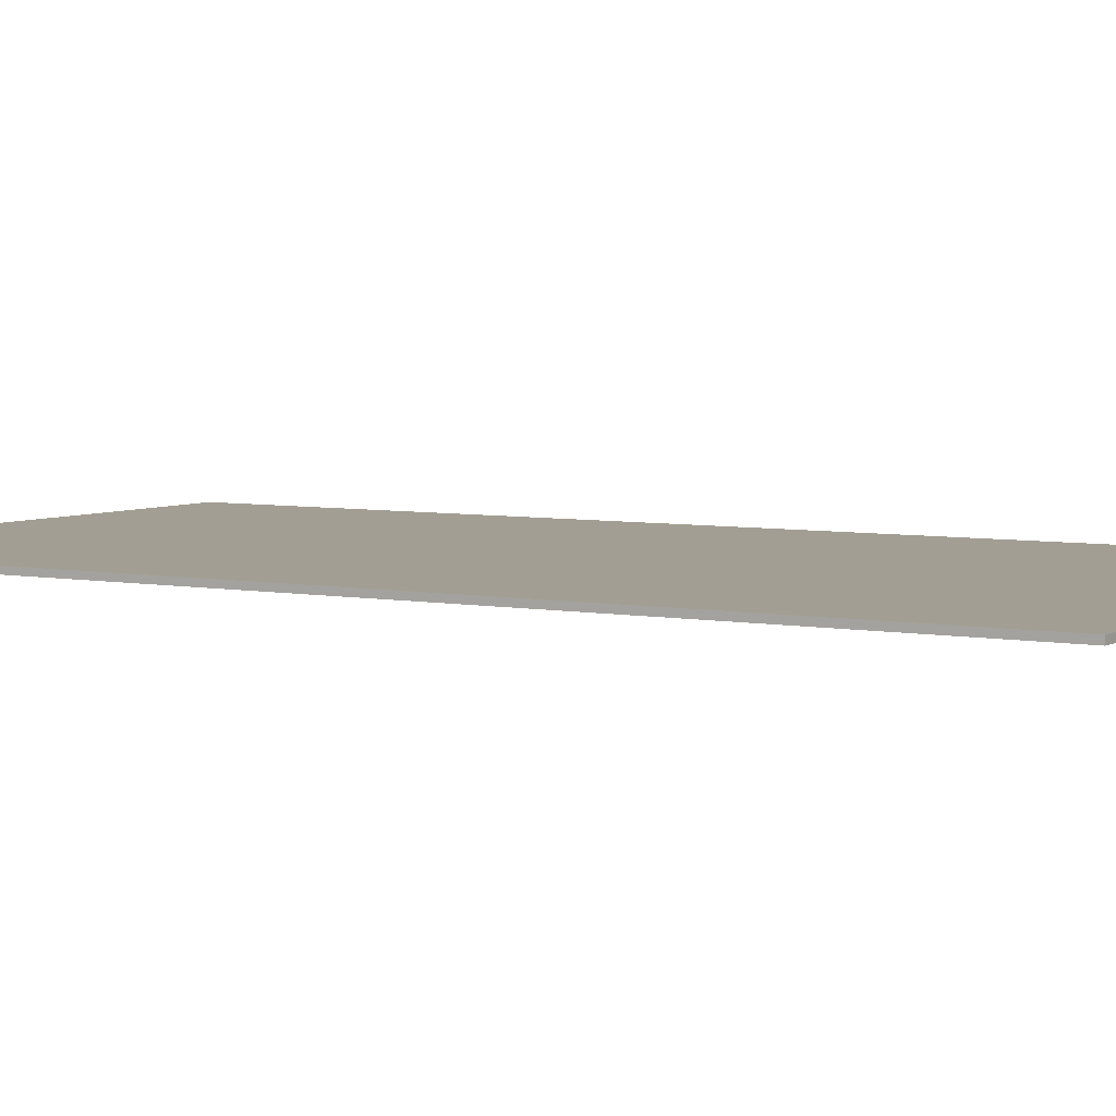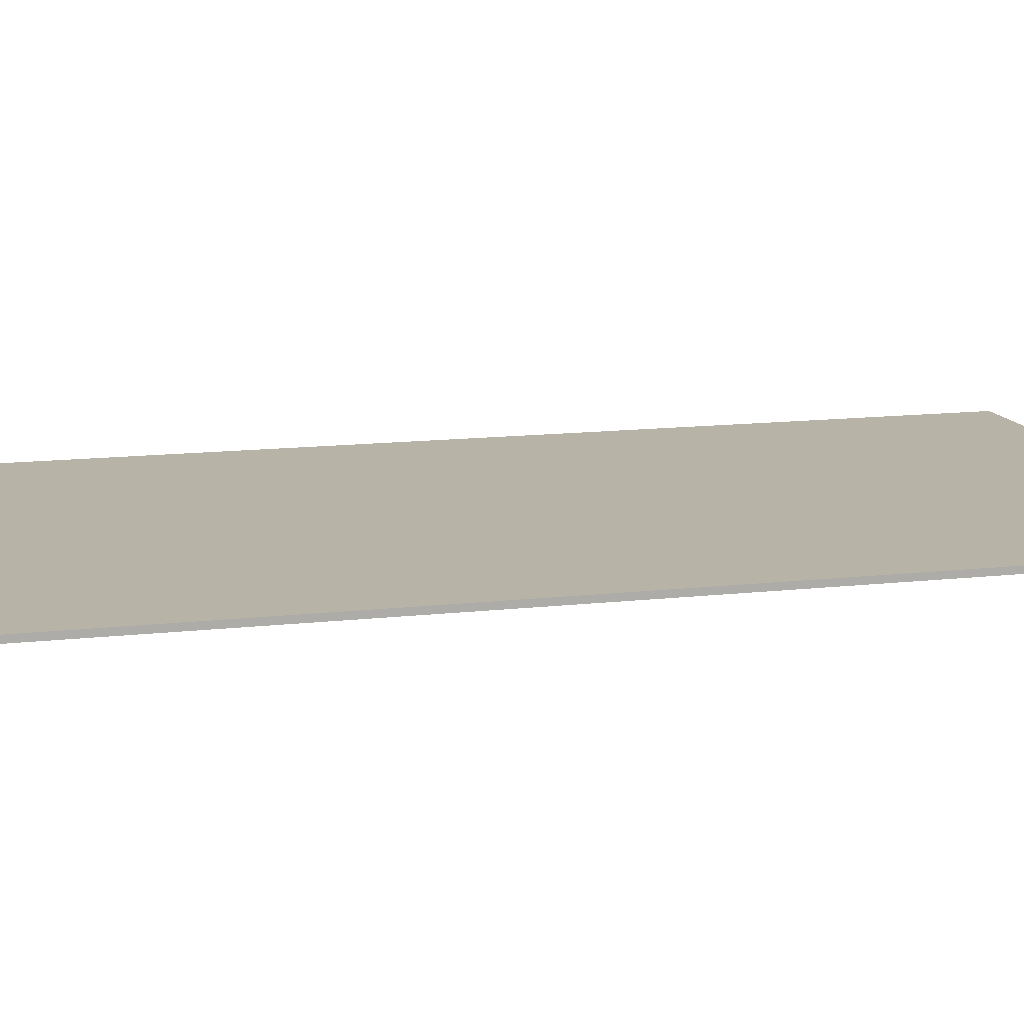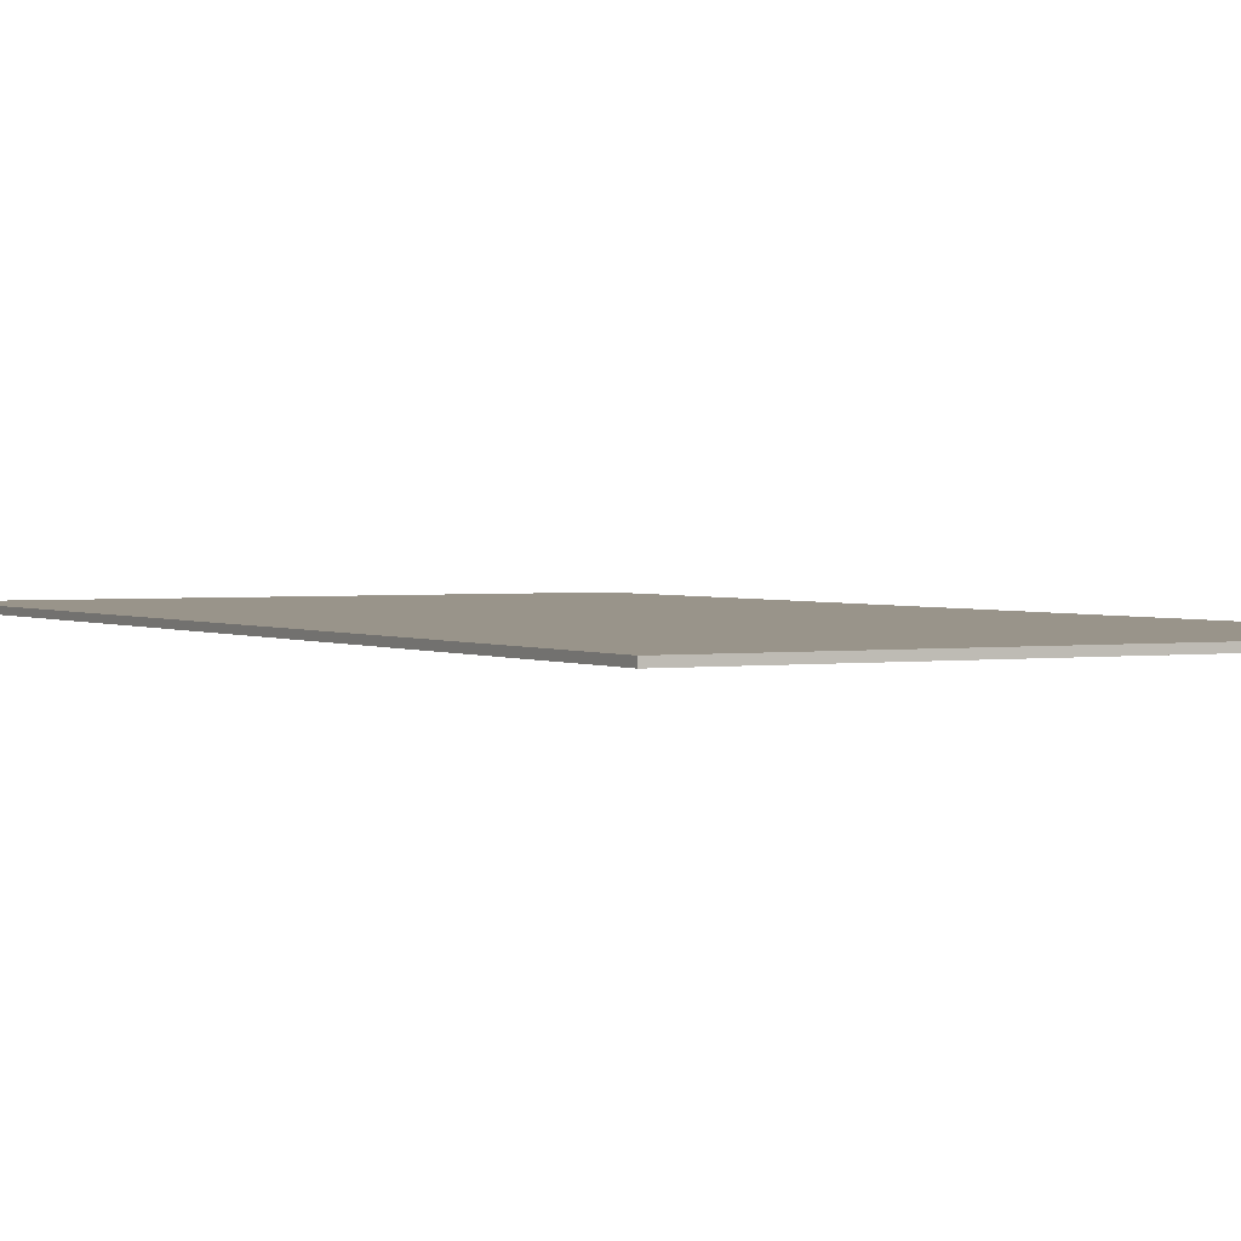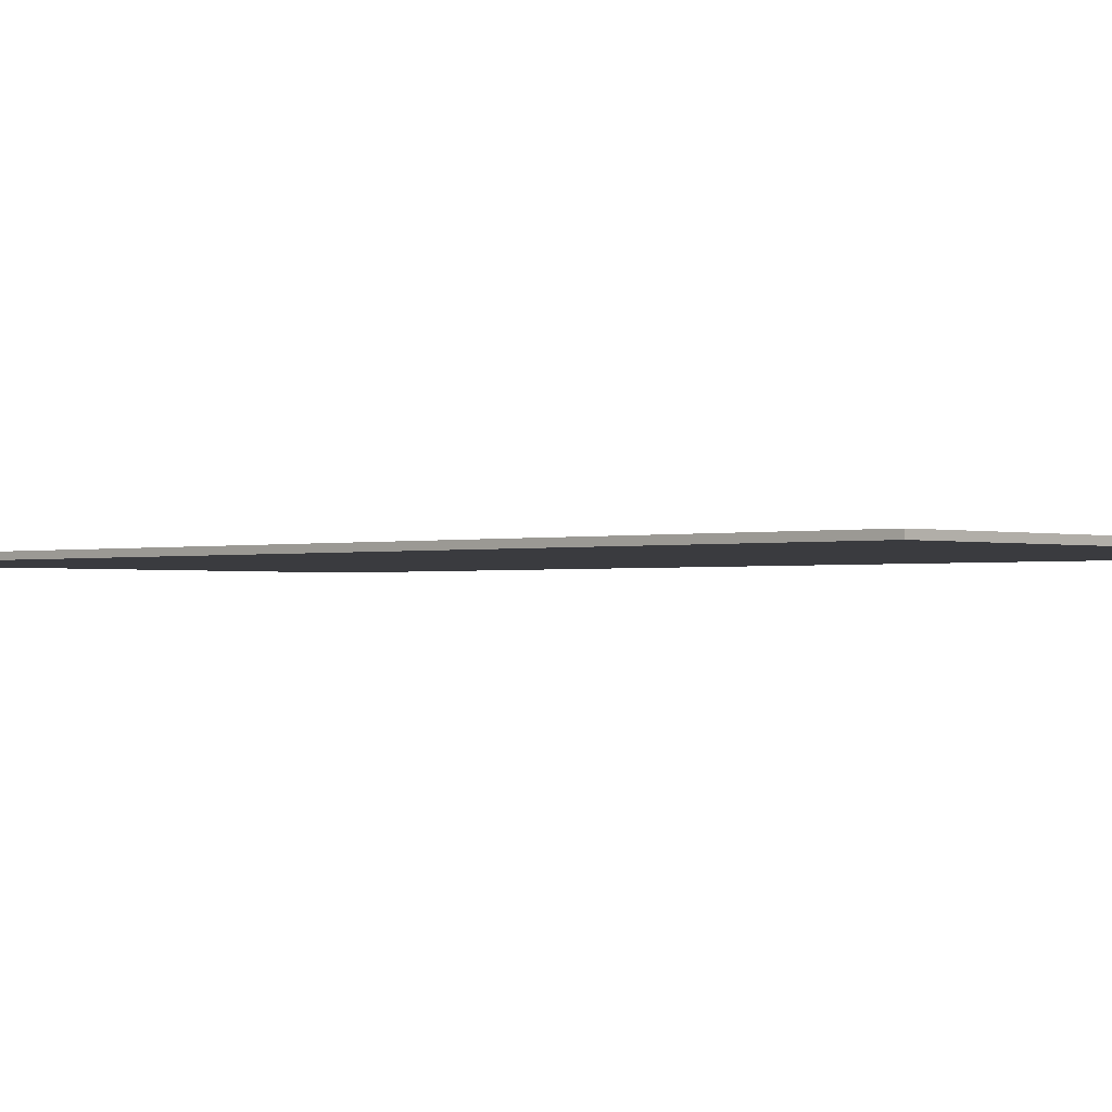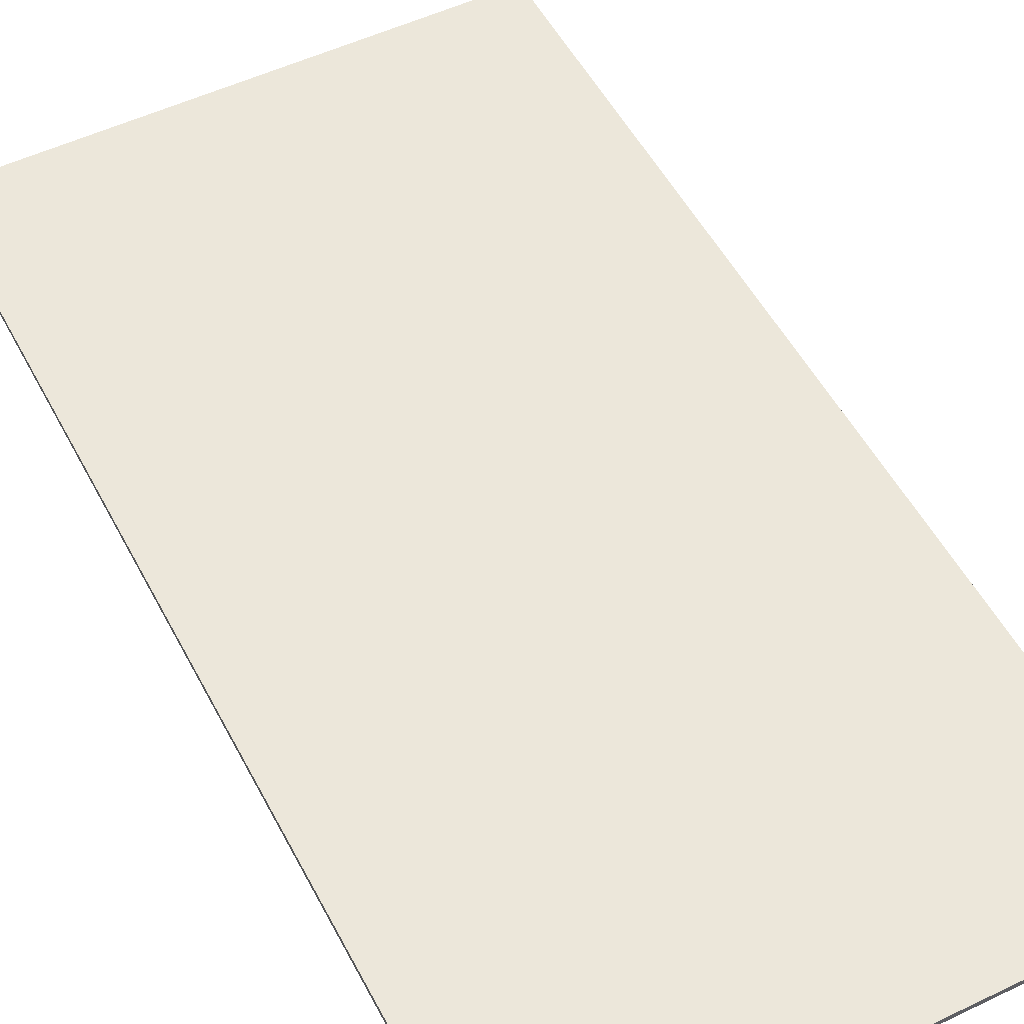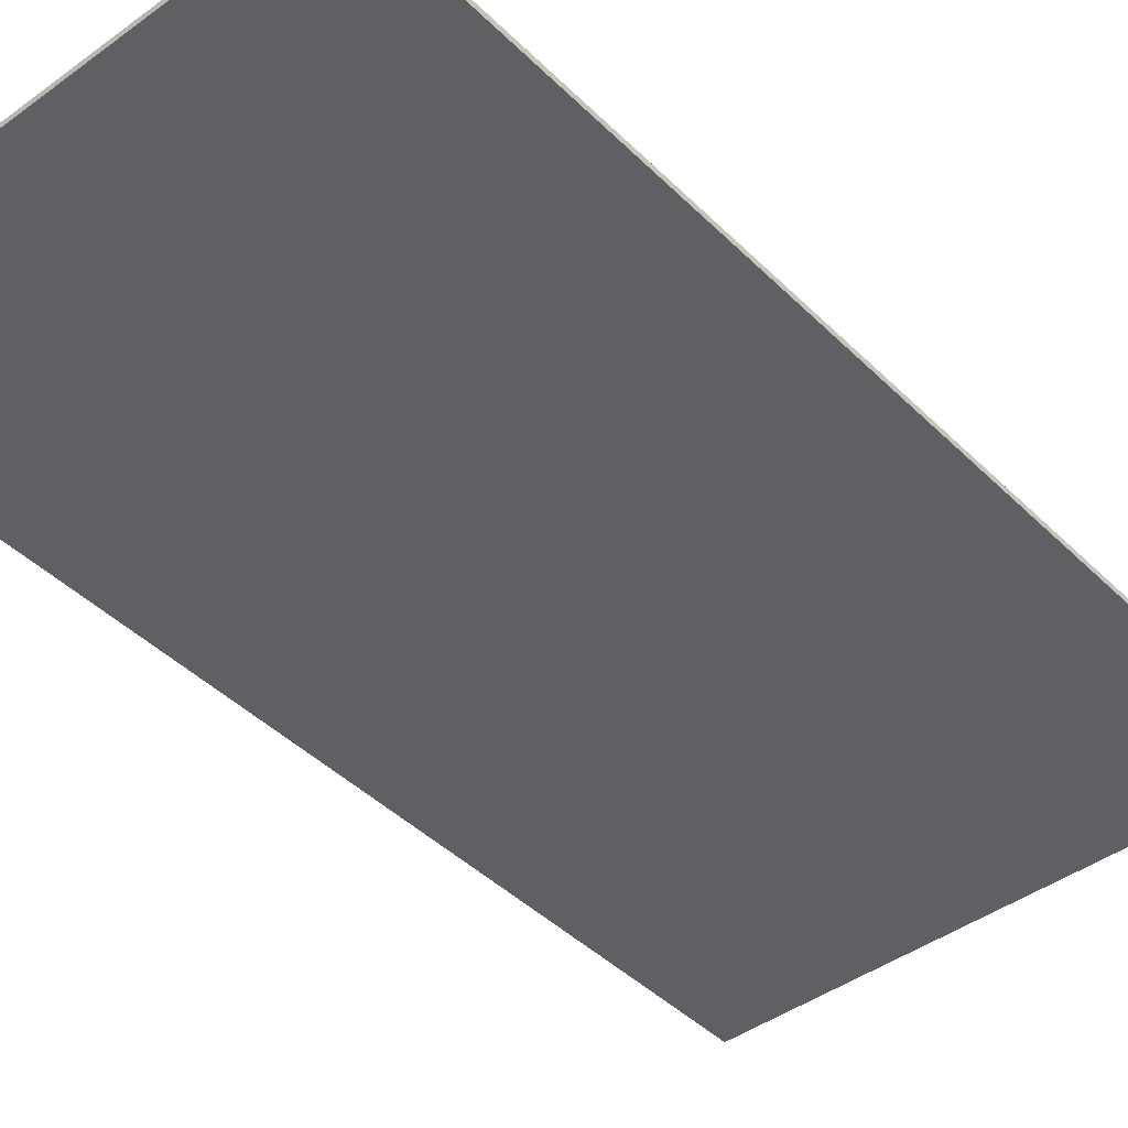
<metadata>
{"format":"obj","ext":"obj","renderer":"f3d","projection":"perspective","resolution":1024,"background":"white","views":[{"elev":5.1,"azim":121.5,"up":"+Z"},{"elev":12.6,"azim":74.7,"up":"+Z"},{"elev":1.9,"azim":151.3,"up":"+Z"},{"elev":-1.2,"azim":133.7,"up":"+Z"},{"elev":52.5,"azim":-27.2,"up":"+Z"},{"elev":-43.1,"azim":40.9,"up":"+Z"}]}
</metadata>
<code>
v 1200 -100 400
v 1200 -100 410
v 1200 1600 400
v 1200 1600 410
v 2100 -100 410
v 2100 -100 400
v 2100 1600 400
v 2100 1600 410
f 1 2 3
f 3 2 4
f 5 6 7
f 5 7 8
f 6 5 1
f 1 5 2
f 8 7 3
f 8 3 4
f 3 7 1
f 1 7 6
f 8 4 2
f 8 2 5

</code>
